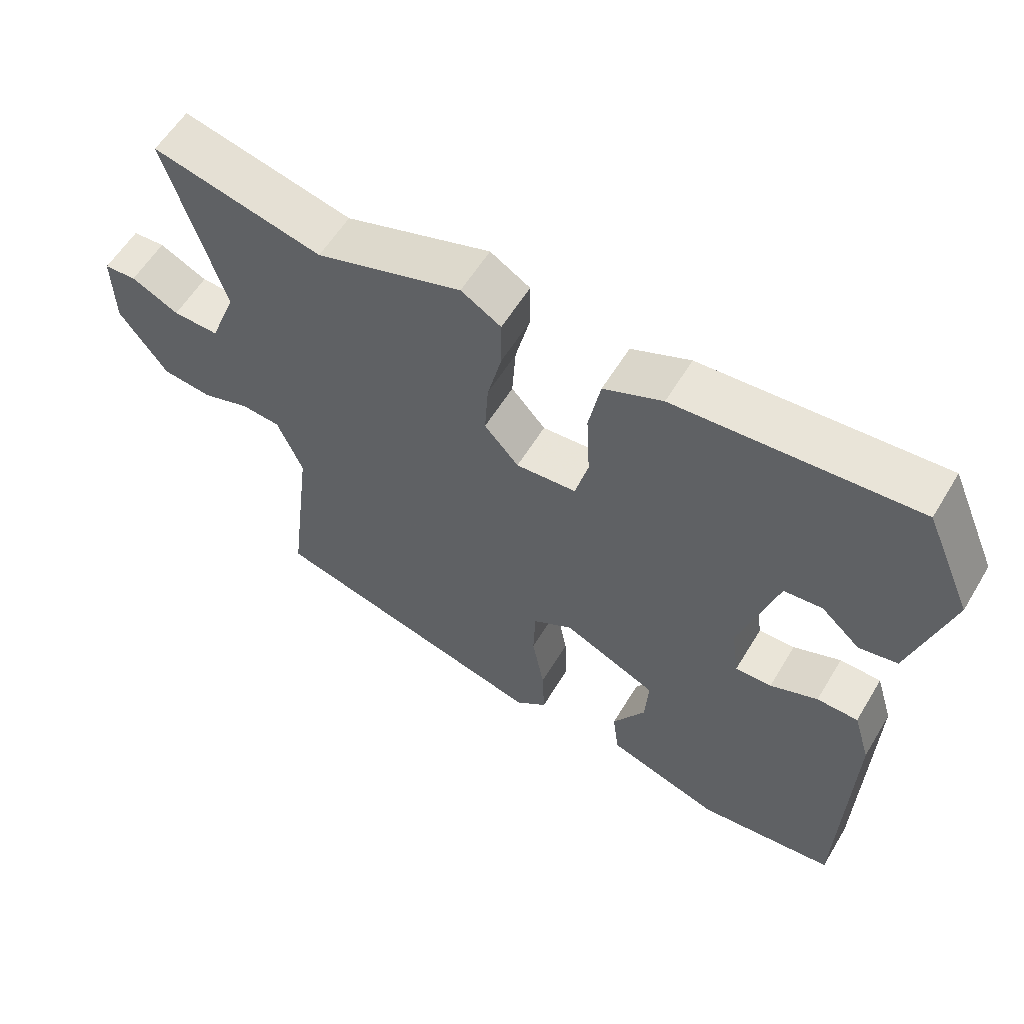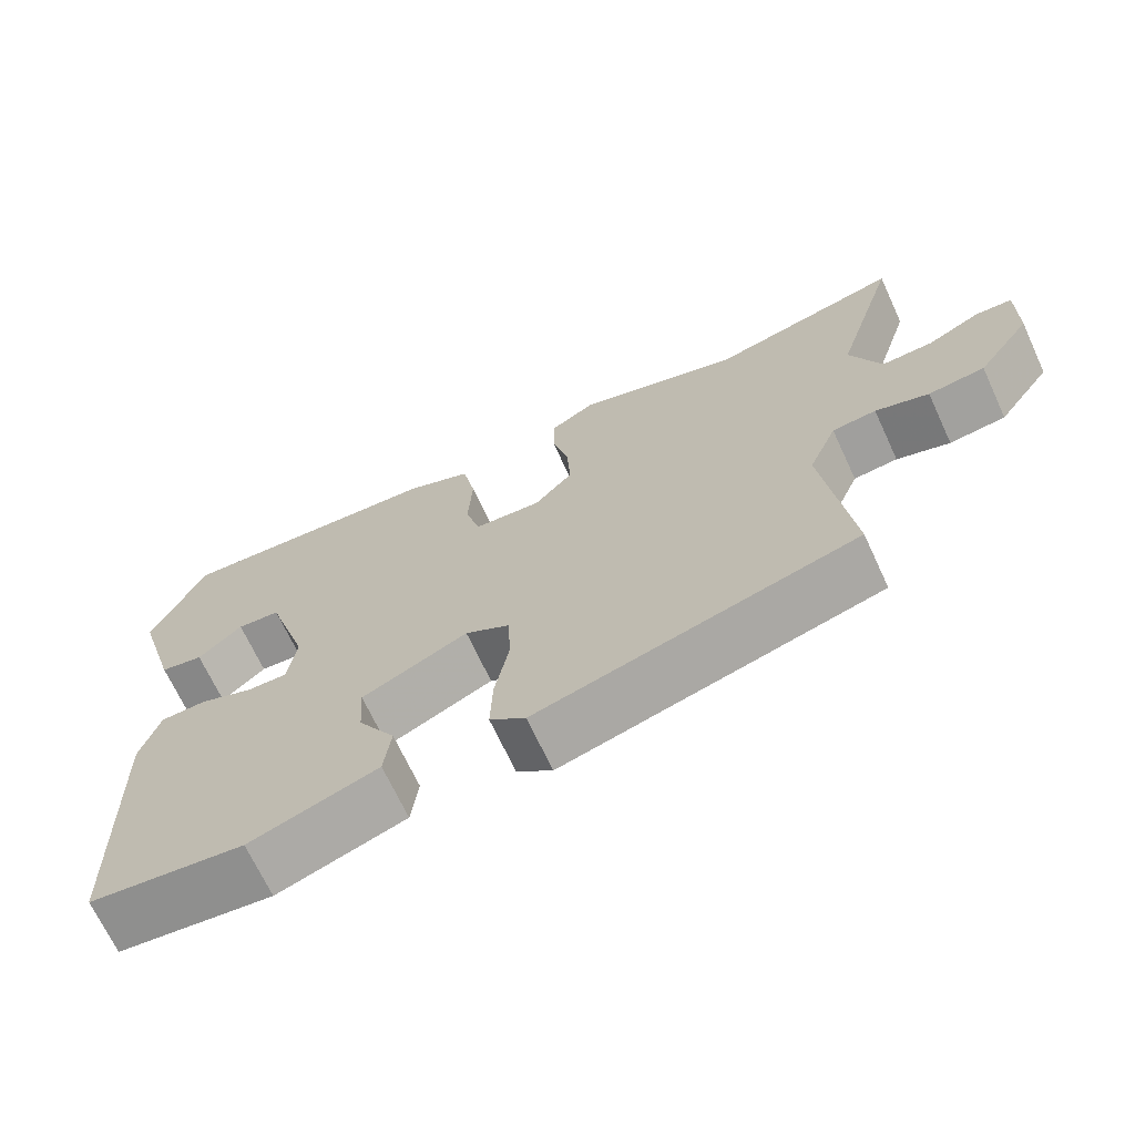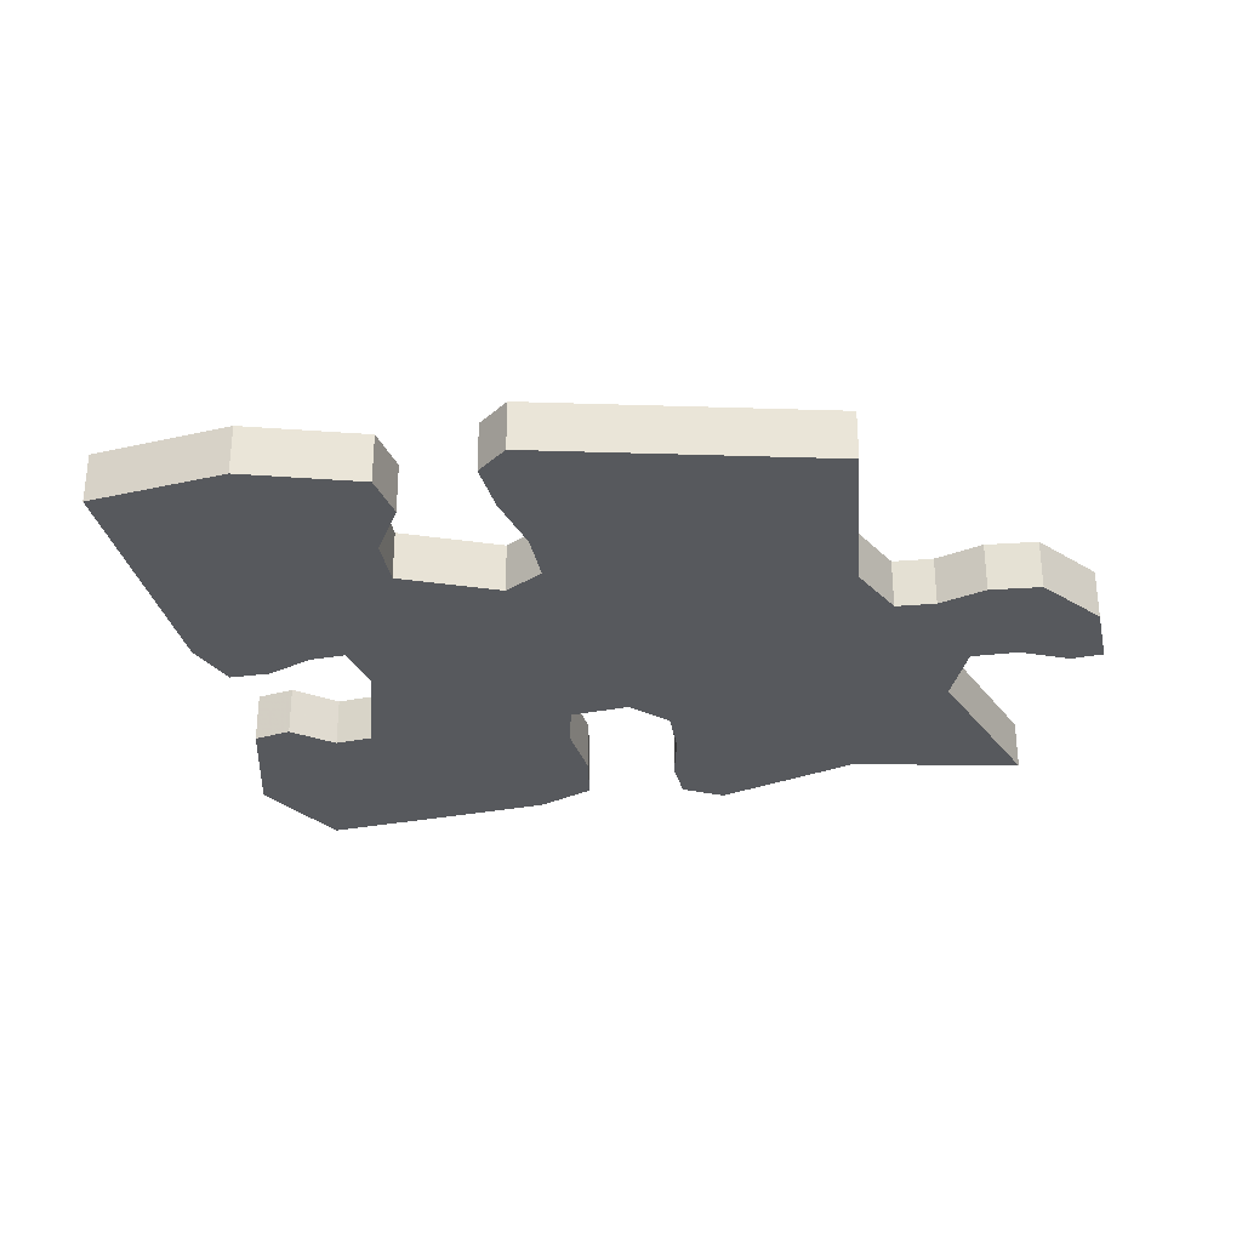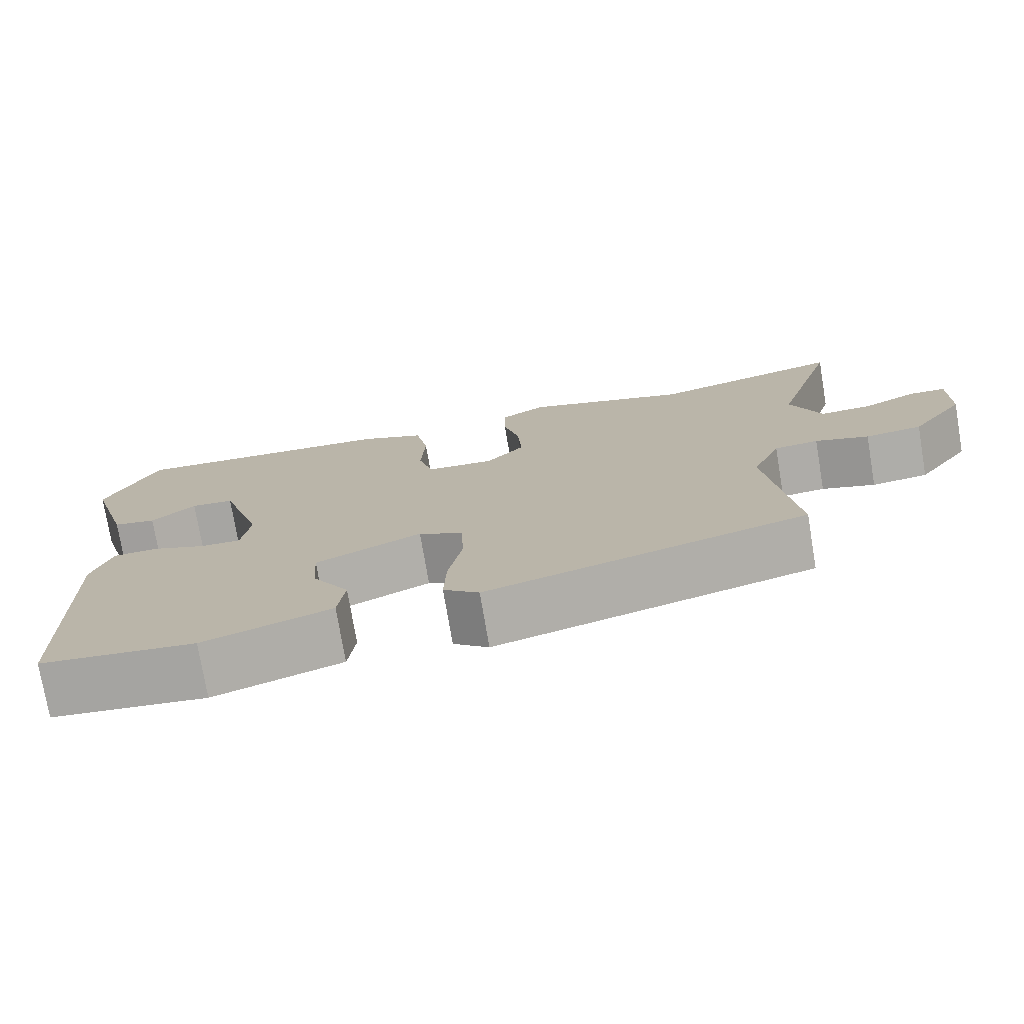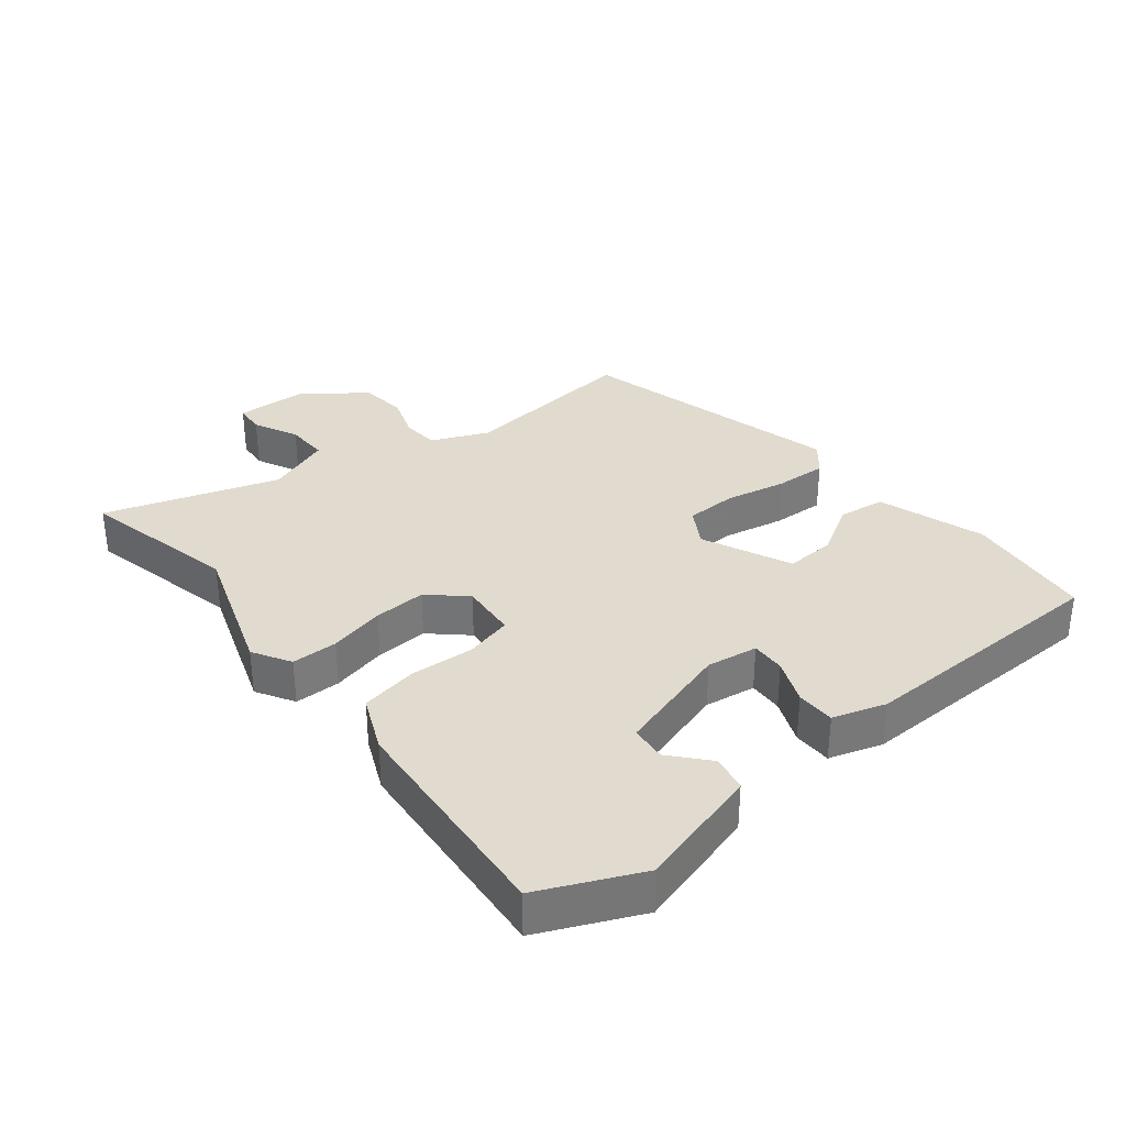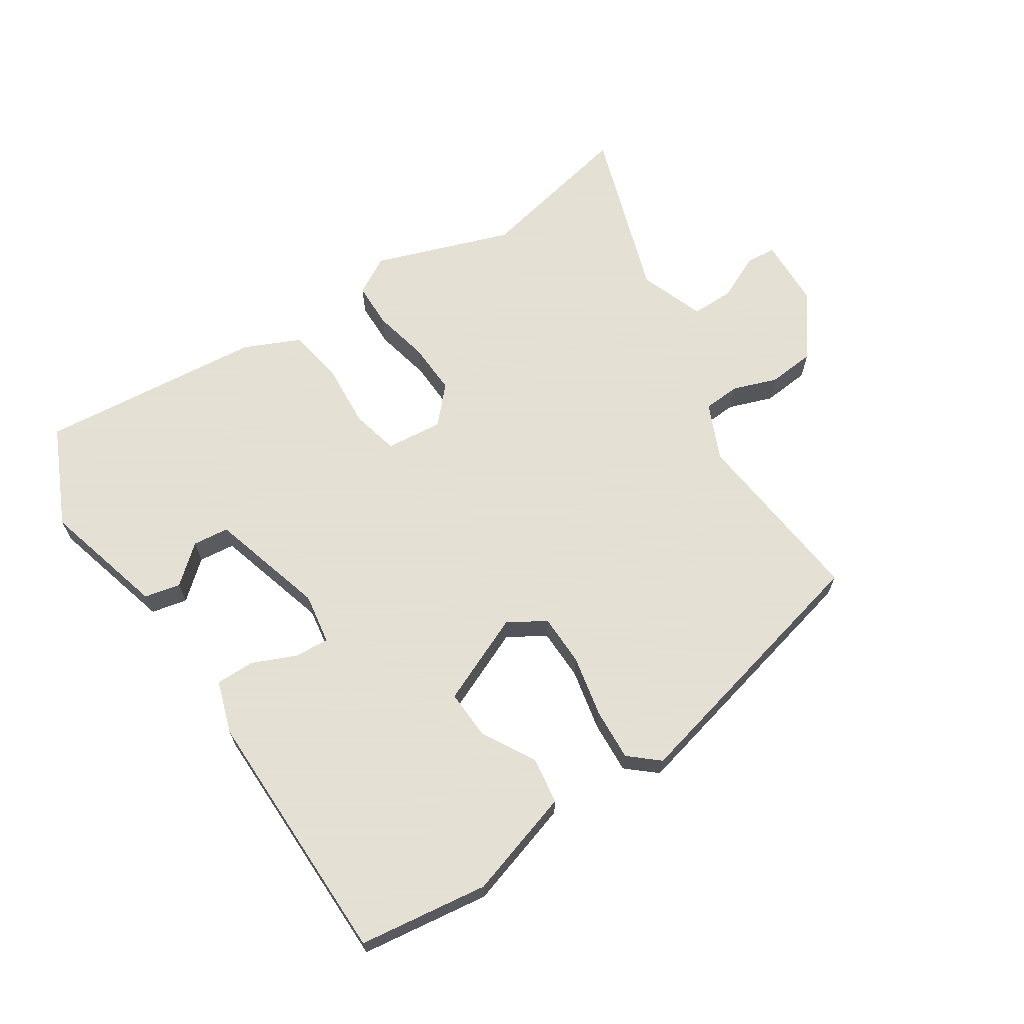
<metadata>
{"format":"obj","ext":"obj","renderer":"f3d","projection":"perspective","resolution":1024,"background":"white","views":[{"elev":58.3,"azim":30.9,"up":"+Z"},{"elev":-68.9,"azim":-155.1,"up":"+Z"},{"elev":-29.2,"azim":-167.9,"up":"+Y"},{"elev":-75.6,"azim":-170.4,"up":"+Z"},{"elev":33.4,"azim":51.8,"up":"+Y"},{"elev":66.2,"azim":148.0,"up":"+Y"}]}
</metadata>
<code>
v -0.49 0.07 -0.373
v -0.455 0.07 -0.092
v -0.492 0.07 -0.004
v -0.549 0.07 0.001
v -0.618 0.07 -0.022
v -0.691 0.07 -0.014
v -0.761 0.07 0.083
v -0.763 0.07 0.193
v -0.716 0.07 0.196
v -0.647 0.07 0.162
v -0.58 0.07 0.16
v -0.541 0.07 0.26
v -0.624 0.07 0.529
v -0.377 0.07 0.471
v -0.164 0.07 0.541
v -0.106 0.07 0.506
v -0.106 0.07 0.435
v -0.127 0.07 0.349
v -0.132 0.07 0.268
v -0.082 0.07 0.212
v 0.006 0.07 0.219
v 0.025 0.07 0.292
v 0.02 0.07 0.391
v 0.037 0.07 0.479
v 0.123 0.07 0.516
v 0.472 0.07 0.542
v 0.54 0.07 0.387
v 0.484 0.07 0.196
v 0.428 0.07 0.185
v 0.371 0.07 0.236
v 0.315 0.07 0.231
v 0.26 0.07 0.053
v 0.271 0.07 -0.026
v 0.324 0.07 -0.024
v 0.393 0.07 0.004
v 0.453 0.07 0.003
v 0.478 0.07 -0.079
v 0.466 0.07 -0.479
v 0.266 0.07 -0.502
v 0.101 0.07 -0.447
v 0.092 0.07 -0.374
v 0.14 0.07 -0.294
v 0.145 0.07 -0.217
v 0.008 0.07 -0.154
v -0.05 0.07 -0.188
v -0.053 0.07 -0.268
v -0.035 0.07 -0.363
v -0.032 0.07 -0.444
v -0.078 0.07 -0.482
v -0.49 0 -0.373
v -0.455 0 -0.092
v -0.492 0 -0.004
v -0.549 0 0.001
v -0.618 0 -0.022
v -0.691 0 -0.014
v -0.761 0 0.083
v -0.763 0 0.193
v -0.716 0 0.196
v -0.647 0 0.162
v -0.58 0 0.16
v -0.541 0 0.26
v -0.624 0 0.529
v -0.377 0 0.471
v -0.164 0 0.541
v -0.106 0 0.506
v -0.106 0 0.435
v -0.127 0 0.349
v -0.132 0 0.268
v -0.082 0 0.212
v 0.006 0 0.219
v 0.025 0 0.292
v 0.02 0 0.391
v 0.037 0 0.479
v 0.123 0 0.516
v 0.472 0 0.542
v 0.54 0 0.387
v 0.484 0 0.196
v 0.428 0 0.185
v 0.371 0 0.236
v 0.315 0 0.231
v 0.26 0 0.053
v 0.271 0 -0.026
v 0.324 0 -0.024
v 0.393 0 0.004
v 0.453 0 0.003
v 0.478 0 -0.079
v 0.466 0 -0.479
v 0.266 0 -0.502
v 0.101 0 -0.447
v 0.092 0 -0.374
v 0.14 0 -0.294
v 0.145 0 -0.217
v 0.008 0 -0.154
v -0.05 0 -0.188
v -0.053 0 -0.268
v -0.035 0 -0.363
v -0.032 0 -0.444
v -0.078 0 -0.482
f 49 1 2
f 48 49 2
f 47 48 2
f 46 47 2
f 45 46 2 3
f 44 45 3
f 40 41 42
f 39 40 42
f 38 39 42
f 37 38 42
f 36 37 42
f 35 36 42
f 34 35 42
f 33 34 42 43
f 32 33 43 44
f 28 29 30
f 27 28 30
f 26 27 30
f 25 26 30
f 25 30 31
f 24 25 31
f 23 24 31
f 22 23 31
f 31 32 44
f 22 31 44
f 21 22 44
f 16 17 18
f 15 16 18
f 14 15 18
f 14 18 19
f 13 14 19
f 12 13 19
f 11 12 19 20
f 8 9 10
f 7 8 10
f 6 7 10
f 5 6 10
f 4 5 10
f 3 4 10 11
f 20 21 44
f 11 20 44
f 3 11 44
f 51 50 98
f 51 98 97
f 51 97 96
f 51 96 95
f 52 51 95 94
f 52 94 93
f 91 90 89
f 91 89 88
f 91 88 87
f 91 87 86
f 91 86 85
f 91 85 84
f 91 84 83
f 92 91 83 82
f 93 92 82 81
f 79 78 77
f 79 77 76
f 79 76 75
f 79 75 74
f 80 79 74
f 80 74 73
f 80 73 72
f 80 72 71
f 93 81 80
f 93 80 71
f 93 71 70
f 67 66 65
f 67 65 64
f 67 64 63
f 68 67 63
f 68 63 62
f 68 62 61
f 69 68 61 60
f 59 58 57
f 59 57 56
f 59 56 55
f 59 55 54
f 59 54 53
f 60 59 53 52
f 93 70 69
f 93 69 60
f 93 60 52
f 1 50 51 2
f 2 51 52 3
f 3 52 53 4
f 4 53 54 5
f 5 54 55 6
f 6 55 56 7
f 7 56 57 8
f 8 57 58 9
f 9 58 59 10
f 10 59 60 11
f 11 60 61 12
f 12 61 62 13
f 13 62 63 14
f 14 63 64 15
f 15 64 65 16
f 16 65 66 17
f 17 66 67 18
f 18 67 68 19
f 19 68 69 20
f 20 69 70 21
f 21 70 71 22
f 22 71 72 23
f 23 72 73 24
f 24 73 74 25
f 25 74 75 26
f 26 75 76 27
f 27 76 77 28
f 28 77 78 29
f 29 78 79 30
f 30 79 80 31
f 31 80 81 32
f 32 81 82 33
f 33 82 83 34
f 34 83 84 35
f 35 84 85 36
f 36 85 86 37
f 37 86 87 38
f 38 87 88 39
f 39 88 89 40
f 40 89 90 41
f 41 90 91 42
f 42 91 92 43
f 43 92 93 44
f 44 93 94 45
f 45 94 95 46
f 46 95 96 47
f 47 96 97 48
f 48 97 98 49
f 49 98 50 1

</code>
